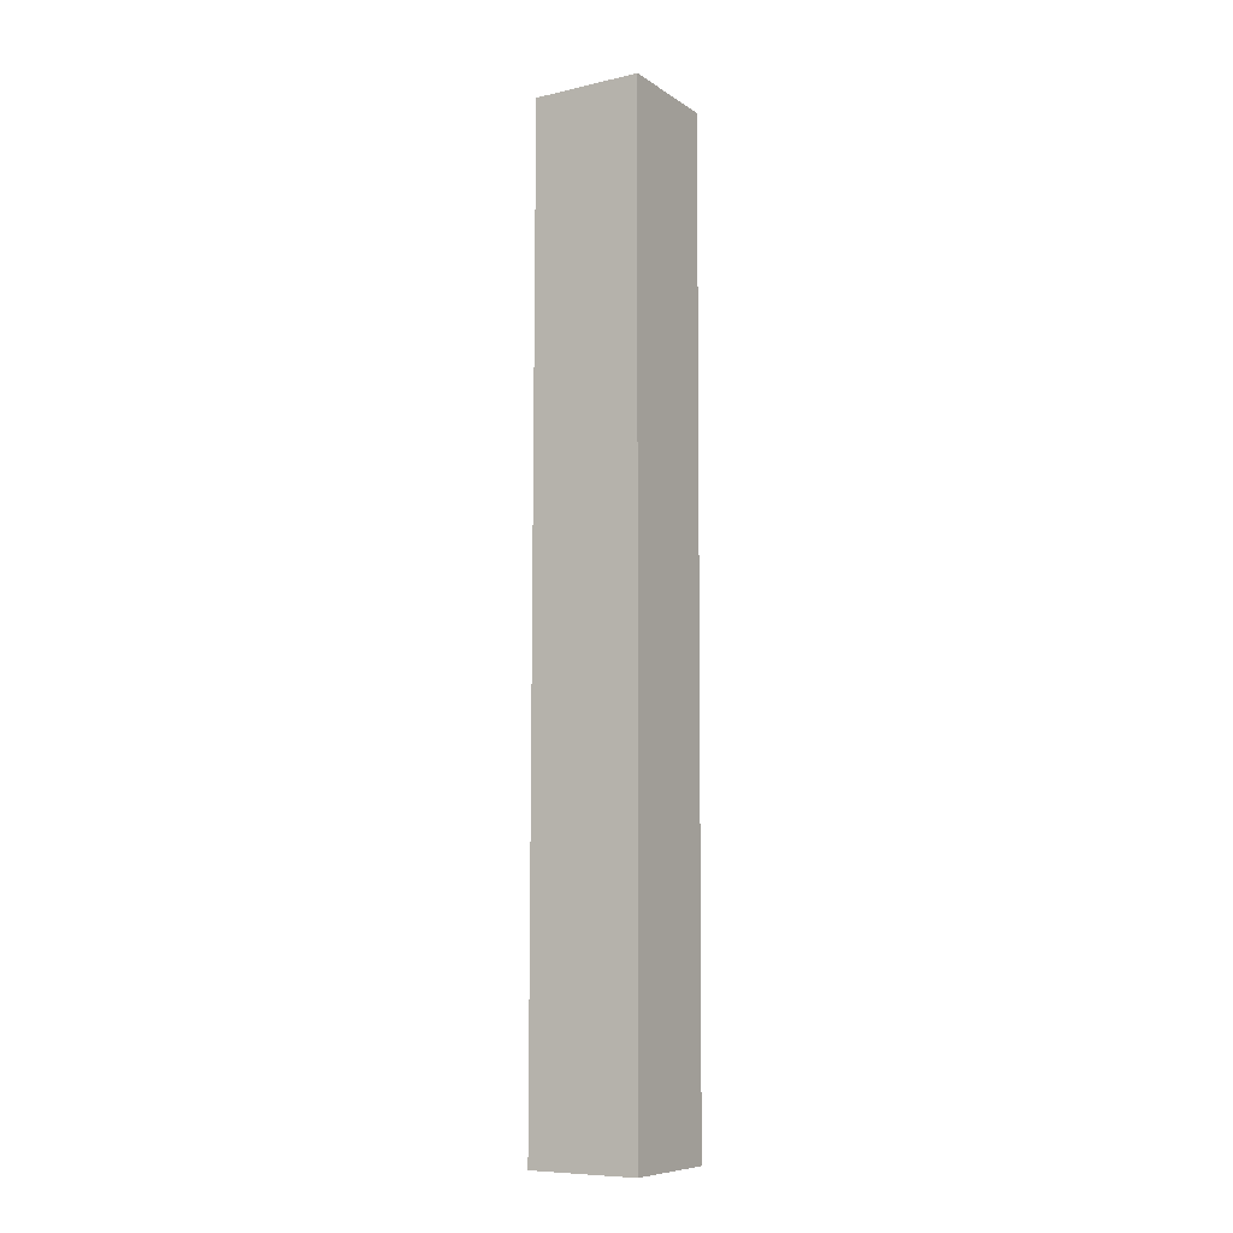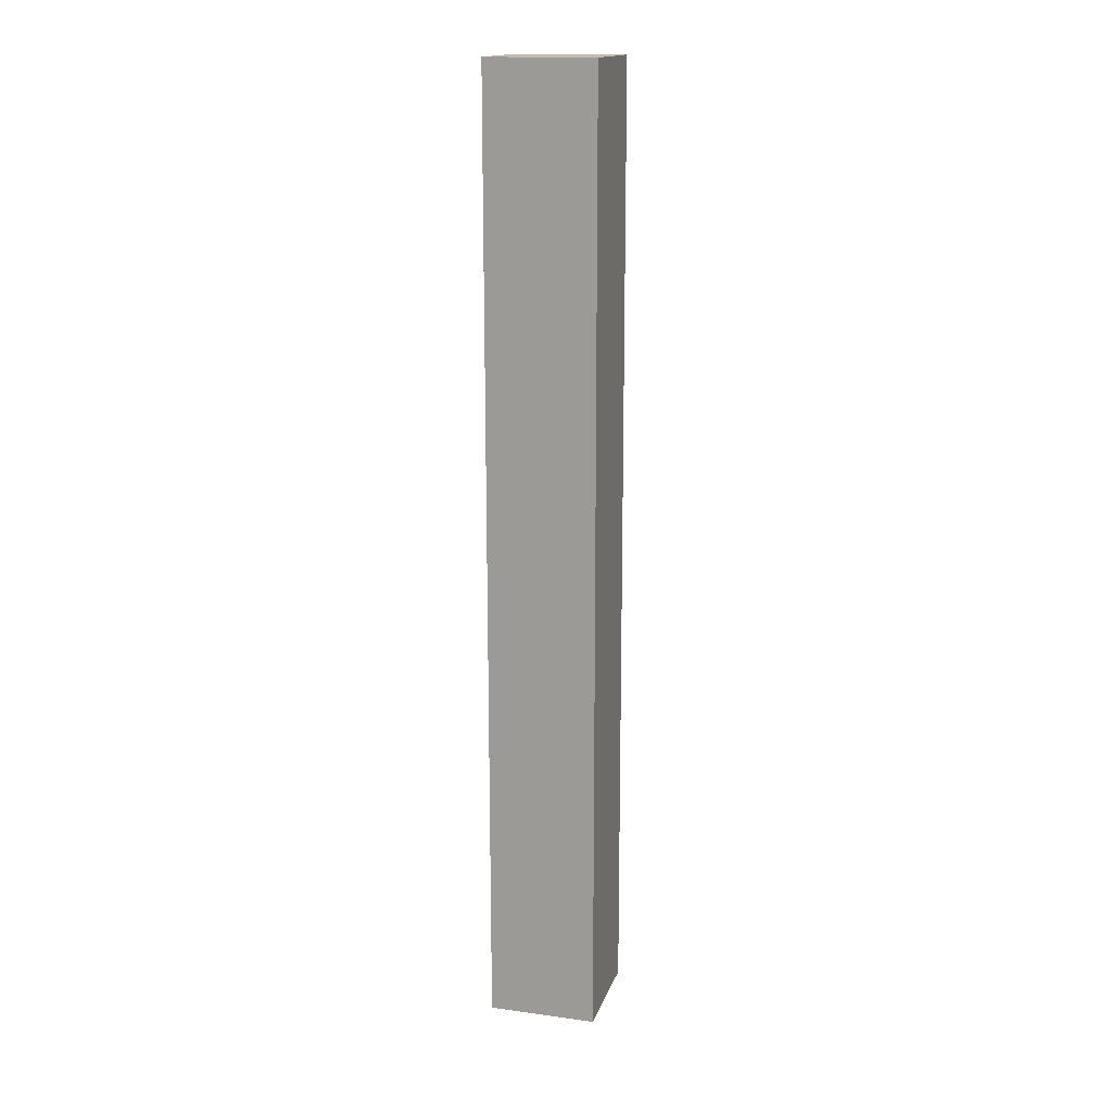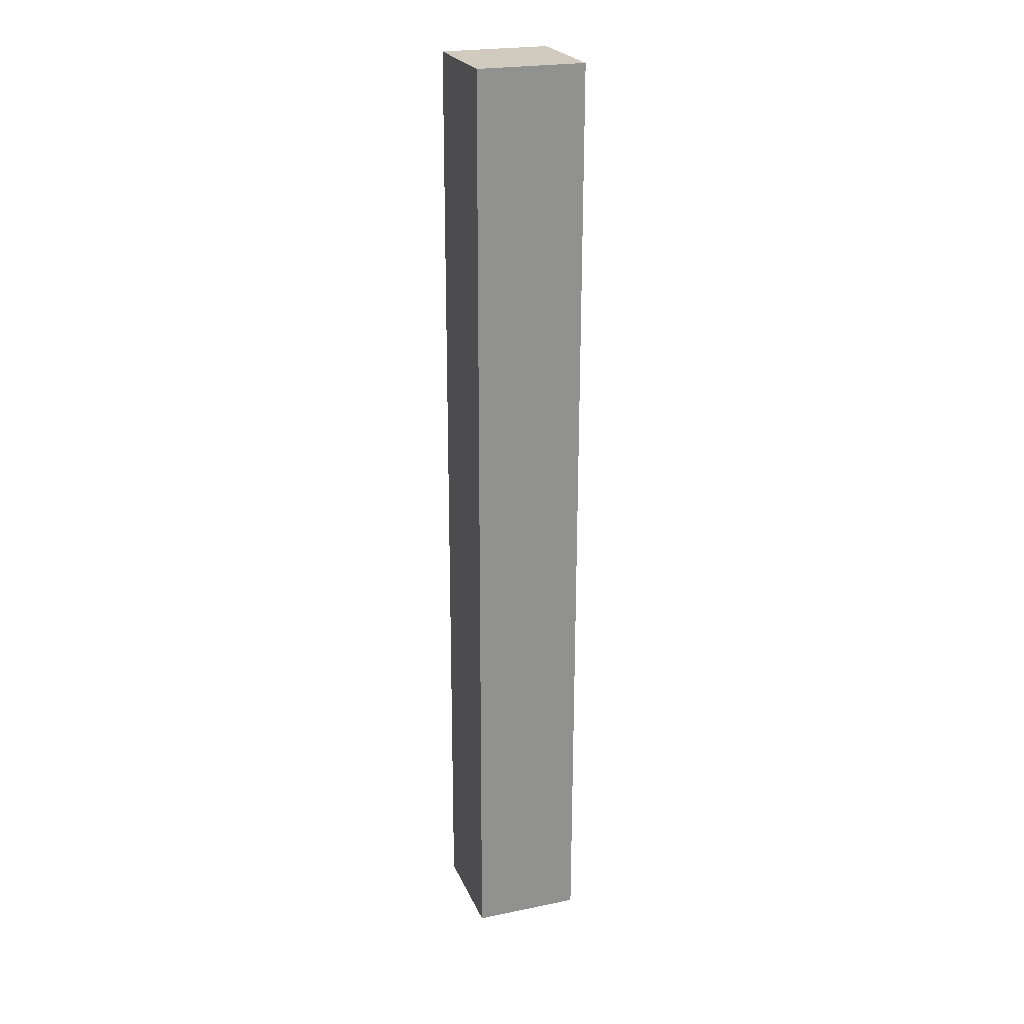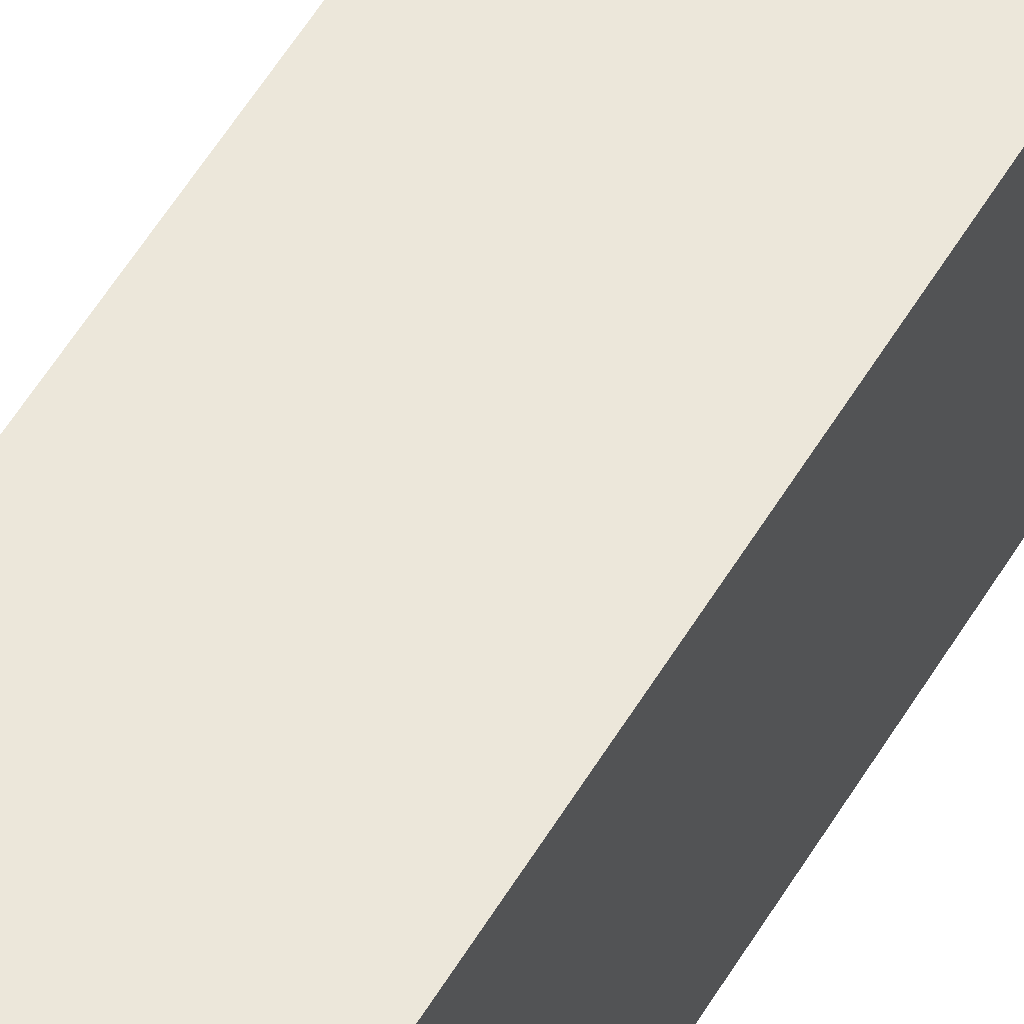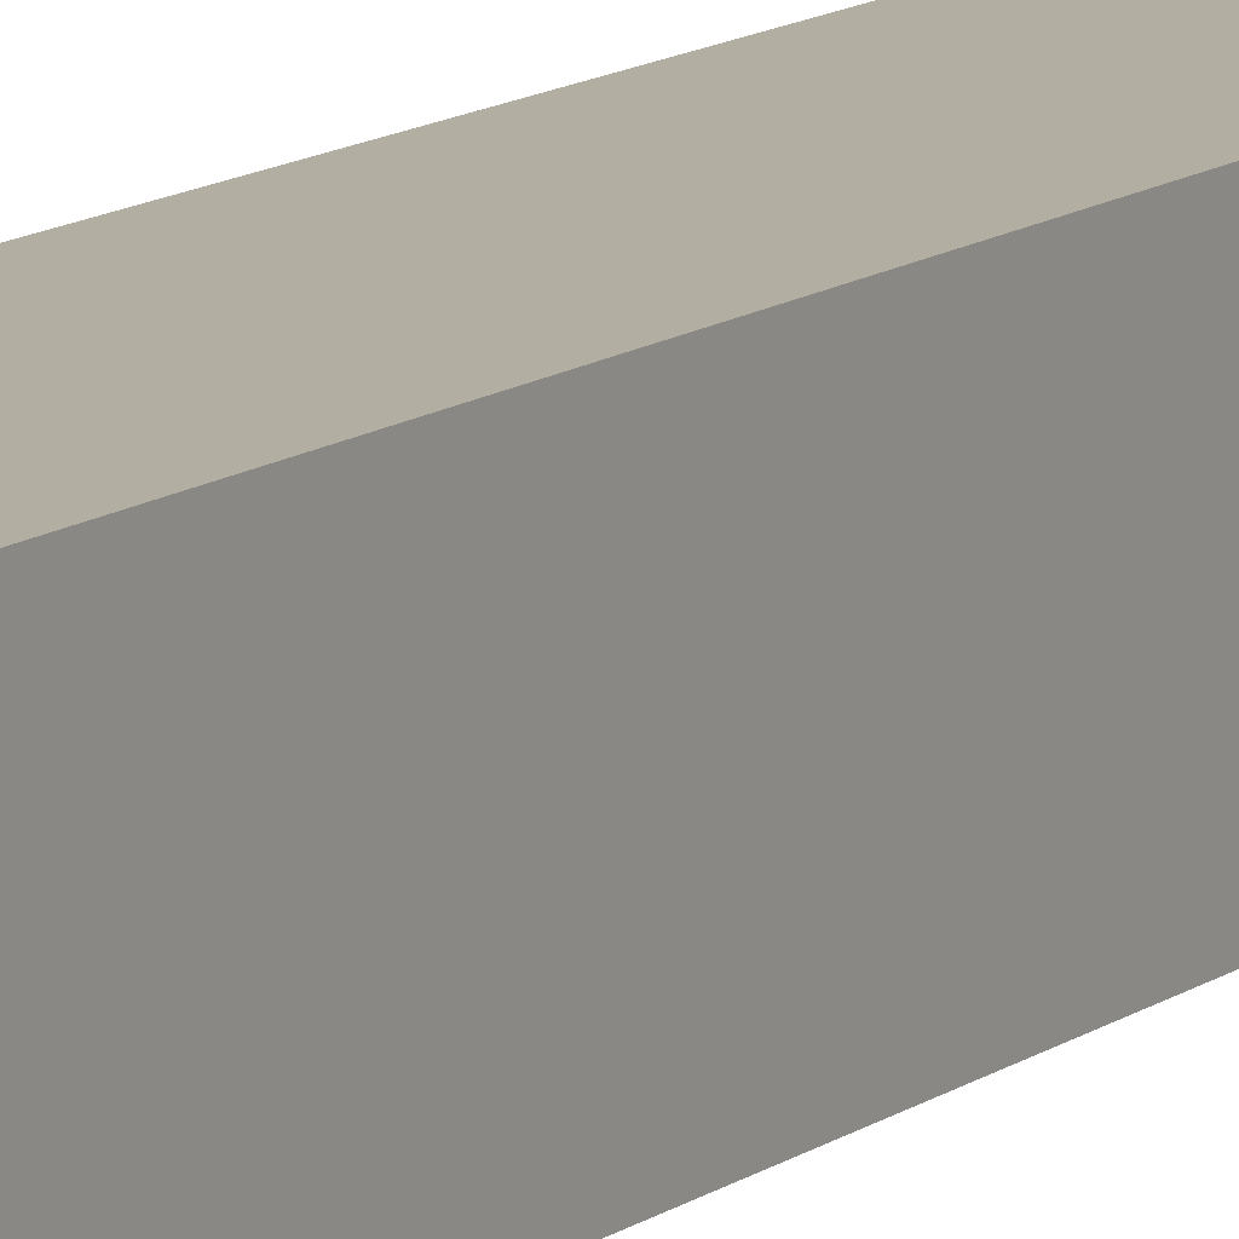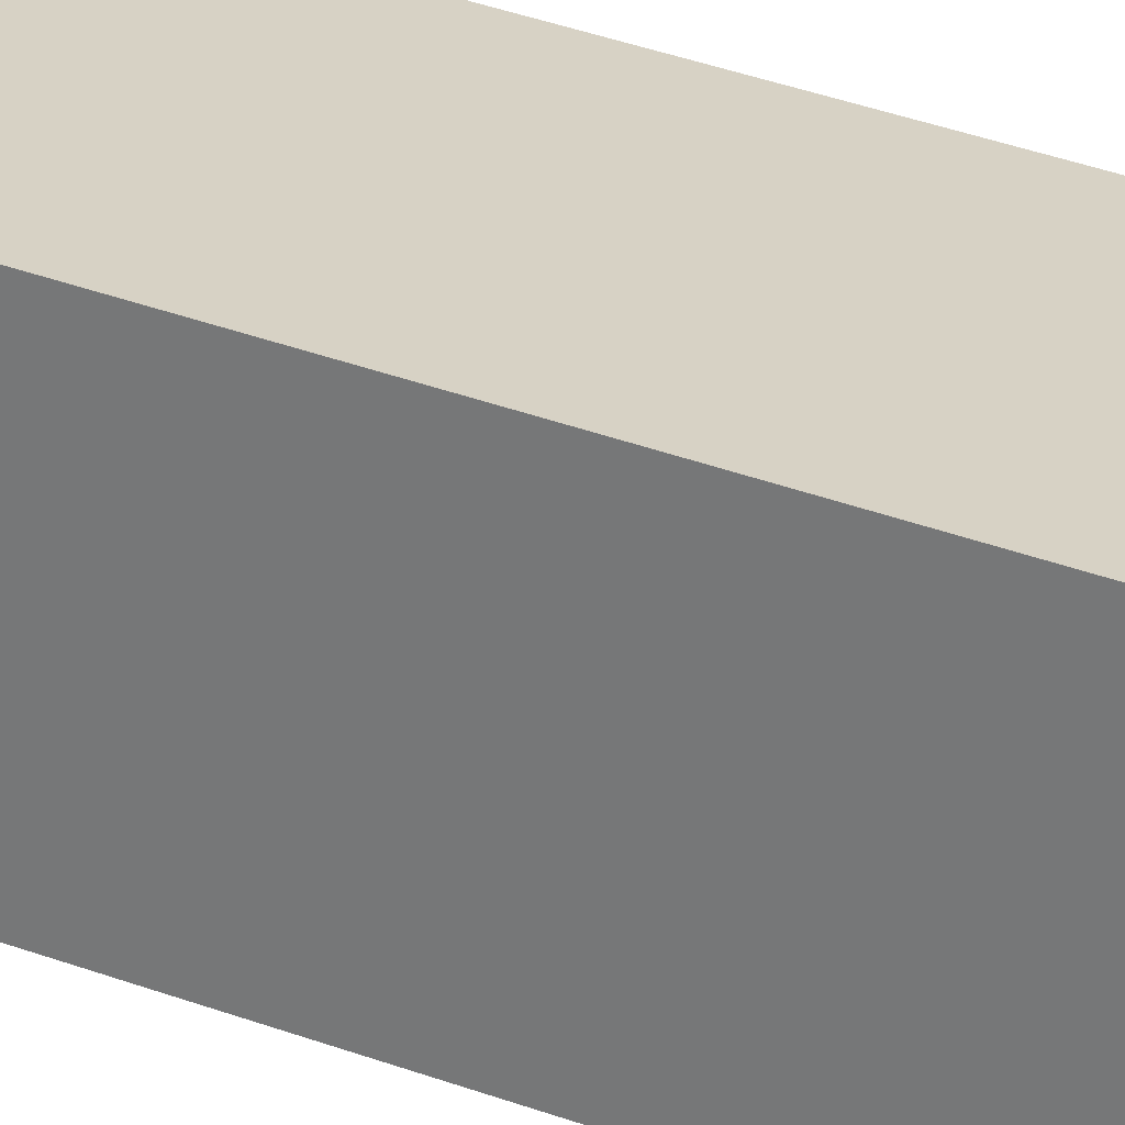
<metadata>
{"format":"obj","ext":"obj","renderer":"f3d","projection":"perspective","resolution":1024,"background":"white","views":[{"elev":-8.7,"azim":31.4,"up":"+Y"},{"elev":16.2,"azim":105.7,"up":"+Y"},{"elev":23.6,"azim":-19.0,"up":"+Y"},{"elev":52.6,"azim":29.3,"up":"+Z"},{"elev":10.7,"azim":-151.9,"up":"+Z"},{"elev":27.2,"azim":-57.8,"up":"+Z"}]}
</metadata>
<code>
o Group11/mesh18/mesh18-geometry#mesh18-geometry
v -0.8136 0.2743 0.1926
v -0.7357 0.2742 0.1148
v -0.8136 0.2743 0.1148
v -0.7357 0.2742 0.1926
v -0.8148 -0.4128 0.1148
v -0.8148 -0.4128 0.1926
v -0.7369 -0.4129 0.1926
v -0.7369 -0.4129 0.1148
f 1 2 3
f 2 1 4
f 3 2 1
f 4 1 2
f 2 5 3
f 3 5 2
f 3 6 1
f 1 6 3
f 6 4 1
f 1 4 6
f 7 2 4
f 4 2 7
f 5 2 8
f 8 2 5
f 6 3 5
f 5 3 6
f 4 6 7
f 7 6 4
f 2 7 8
f 8 7 2
f 8 6 5
f 5 6 8
f 6 8 7
f 7 8 6

</code>
